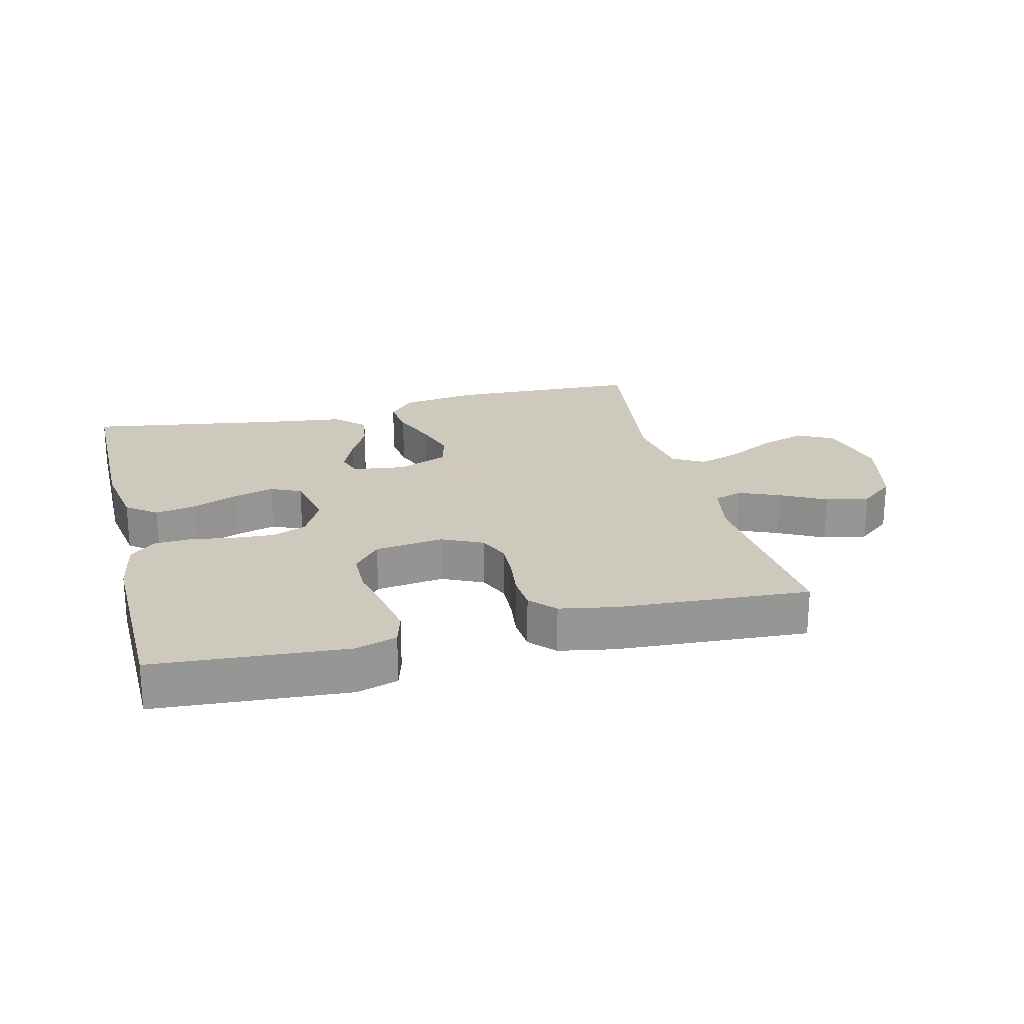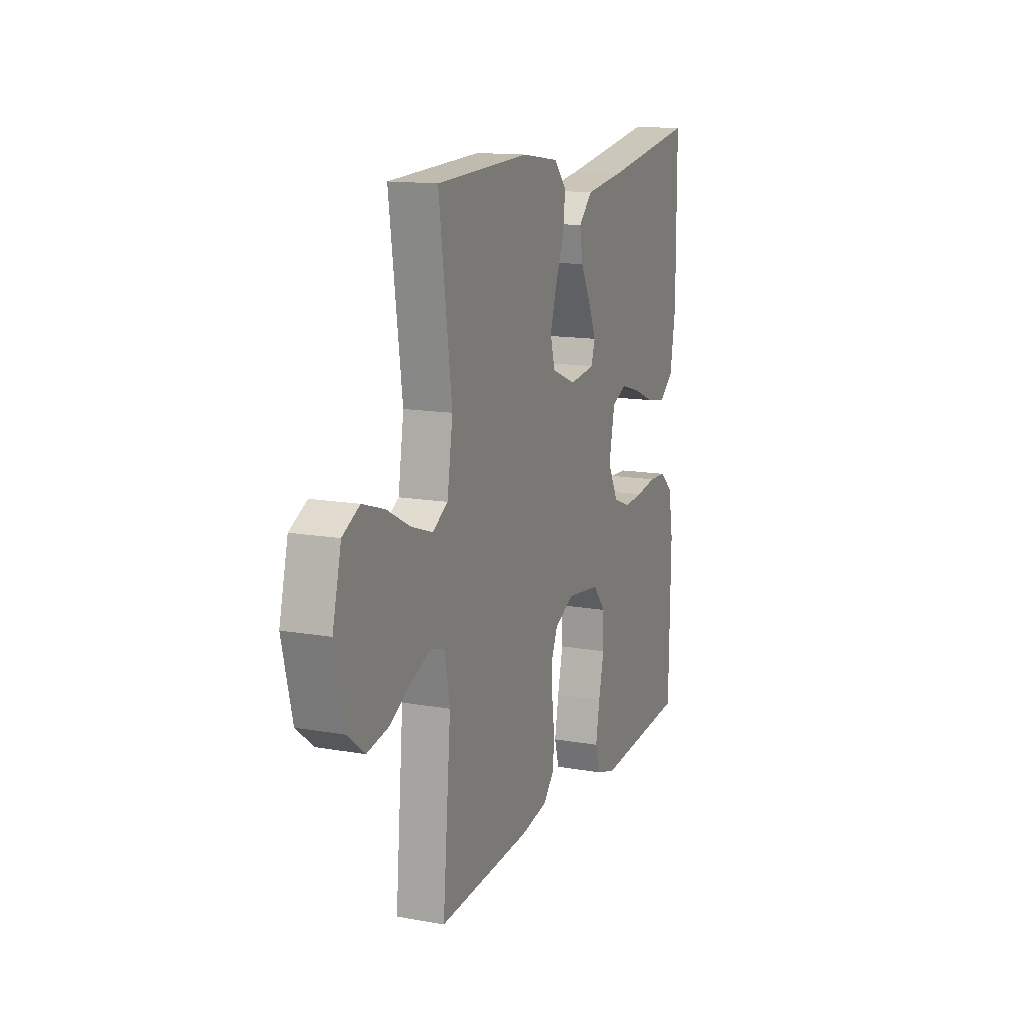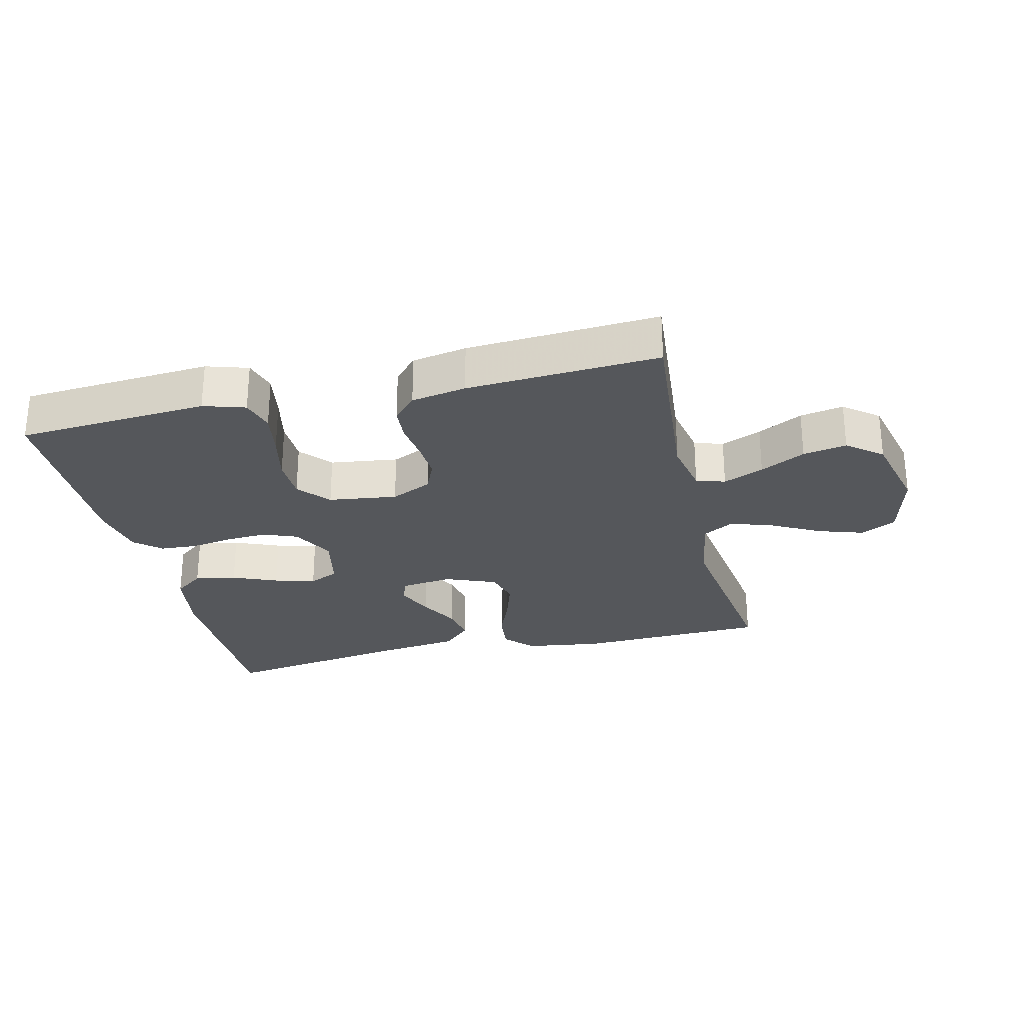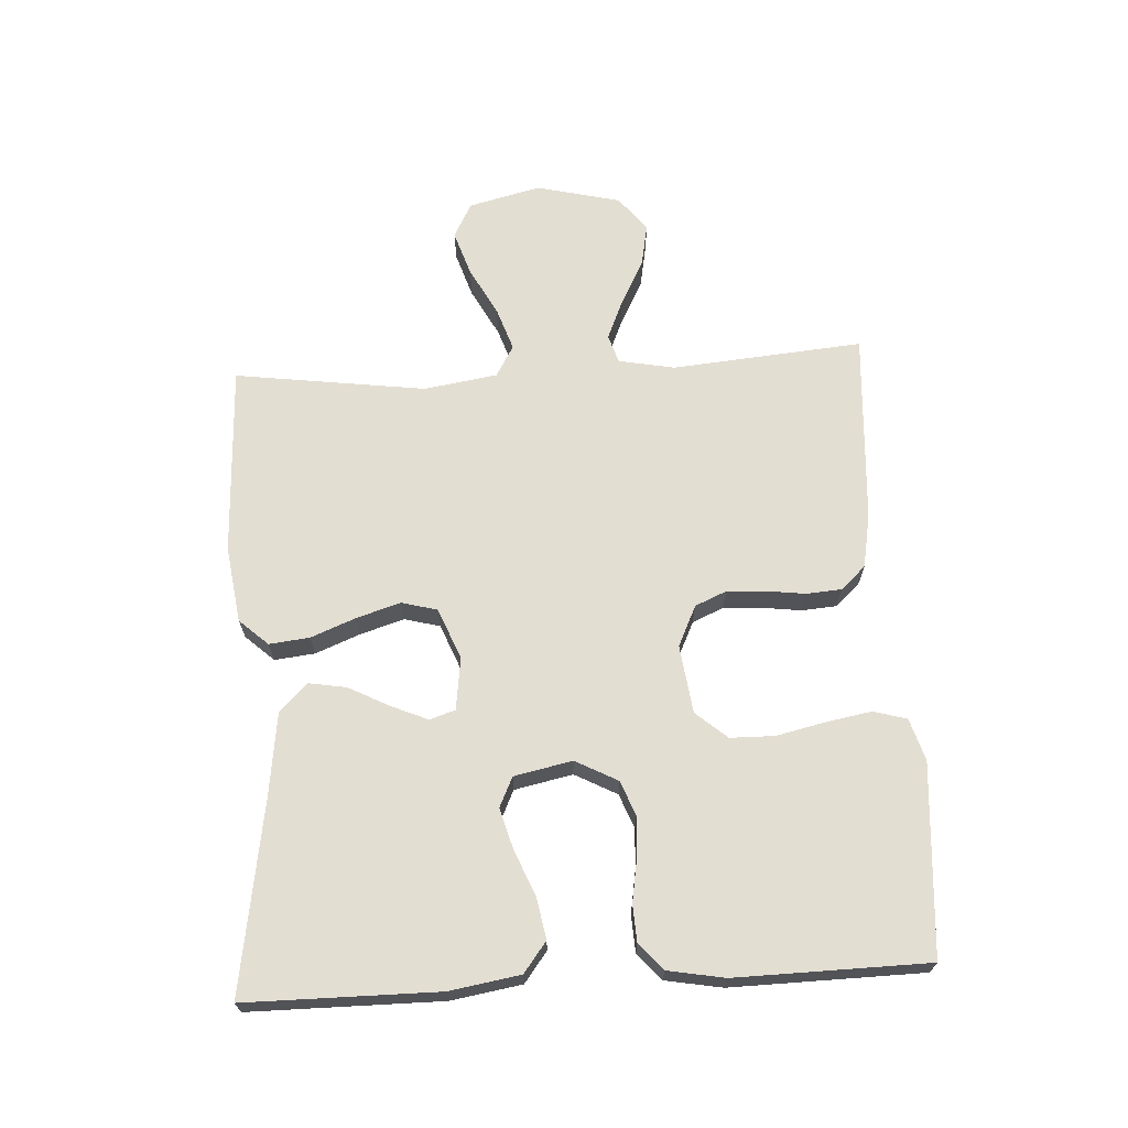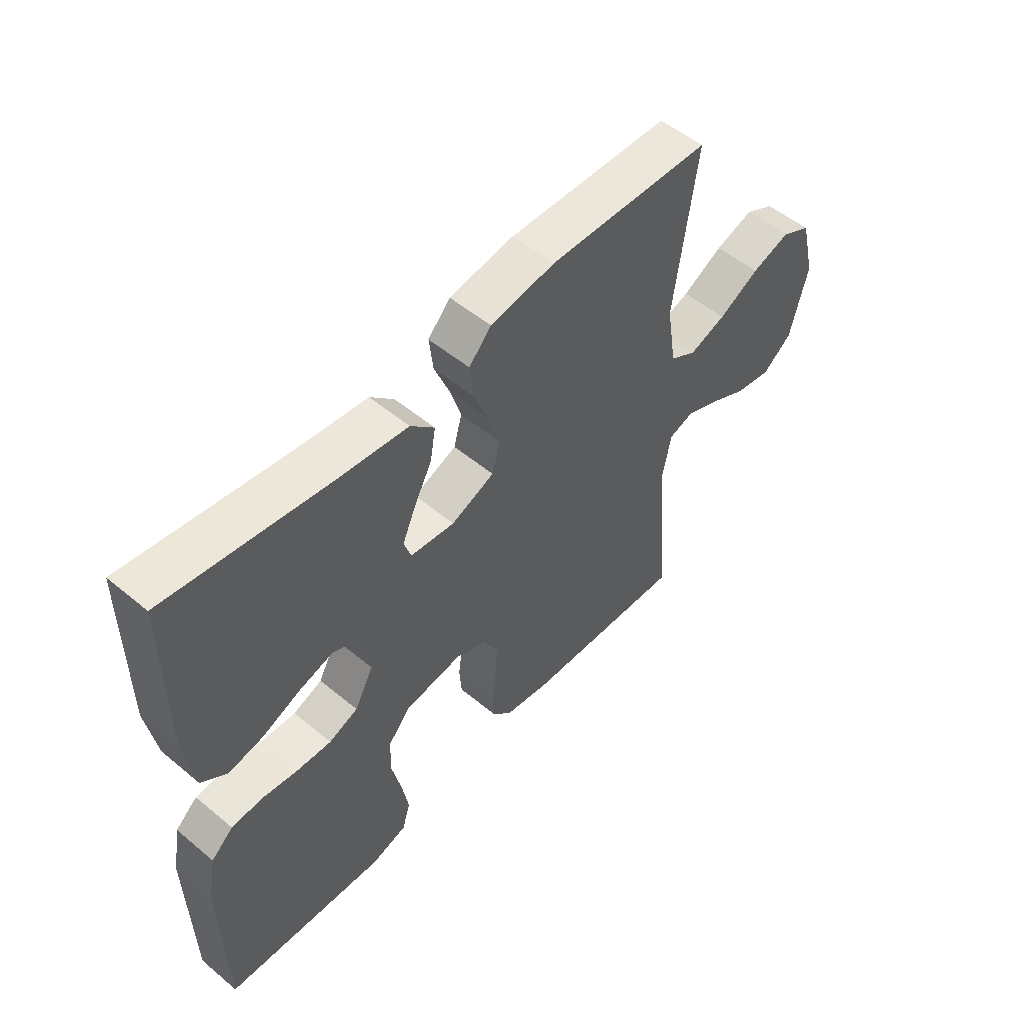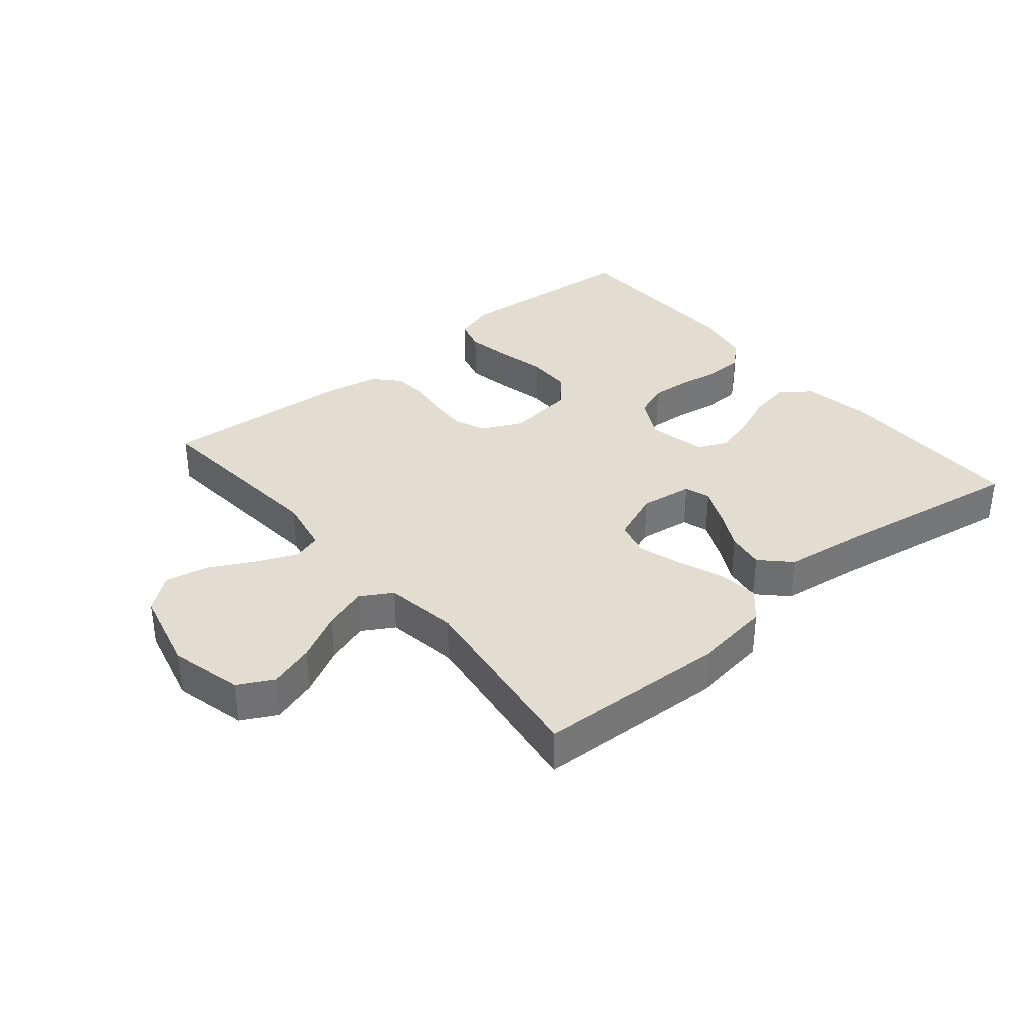
<metadata>
{"format":"obj","ext":"obj","renderer":"f3d","projection":"perspective","resolution":1024,"background":"white","views":[{"elev":22.6,"azim":166.0,"up":"+Y"},{"elev":13.9,"azim":-68.5,"up":"+Z"},{"elev":-27.0,"azim":-166.7,"up":"+Y"},{"elev":67.4,"azim":86.7,"up":"+Y"},{"elev":53.3,"azim":131.6,"up":"+Z"},{"elev":35.1,"azim":-39.8,"up":"+Y"}]}
</metadata>
<code>
v 0.5 0.07 -0.5
v 0.2 0.07 -0.522
v 0.135 0.07 -0.502
v 0.12 0.07 -0.45
v 0.133 0.07 -0.378
v 0.15 0.07 -0.302
v 0.149 0.07 -0.233
v 0.107 0.07 -0.184
v 0 0.07 -0.17
v -0.064 0.07 -0.2
v -0.085 0.07 -0.249
v -0.082 0.07 -0.309
v -0.074 0.07 -0.371
v -0.078 0.07 -0.426
v -0.114 0.07 -0.465
v -0.2 0.07 -0.481
v -0.5 0.07 -0.5
v -0.474 0.07 -0.2
v -0.491 0.07 -0.112
v -0.536 0.07 -0.098
v -0.599 0.07 -0.125
v -0.669 0.07 -0.162
v -0.737 0.07 -0.175
v -0.791 0.07 -0.132
v -0.823 0.07 0
v -0.795 0.07 0.113
v -0.74 0.07 0.142
v -0.669 0.07 0.119
v -0.594 0.07 0.079
v -0.526 0.07 0.056
v -0.477 0.07 0.085
v -0.459 0.07 0.2
v -0.5 0.07 0.5
v -0.2 0.07 0.512
v -0.08 0.07 0.495
v -0.039 0.07 0.45
v -0.046 0.07 0.387
v -0.074 0.07 0.316
v -0.095 0.07 0.248
v -0.08 0.07 0.192
v 0 0.07 0.16
v 0.082 0.07 0.171
v 0.095 0.07 0.211
v 0.07 0.07 0.269
v 0.037 0.07 0.332
v 0.027 0.07 0.391
v 0.071 0.07 0.435
v 0.2 0.07 0.452
v 0.5 0.07 0.5
v 0.501 0.07 0.2
v 0.483 0.07 0.09
v 0.436 0.07 0.054
v 0.371 0.07 0.066
v 0.301 0.07 0.095
v 0.237 0.07 0.113
v 0.19 0.07 0.091
v 0.171 0.07 0
v 0.206 0.07 -0.066
v 0.26 0.07 -0.087
v 0.324 0.07 -0.083
v 0.39 0.07 -0.072
v 0.448 0.07 -0.075
v 0.489 0.07 -0.111
v 0.505 0.07 -0.2
v 0.5 0 -0.5
v 0.2 0 -0.522
v 0.135 0 -0.502
v 0.12 0 -0.45
v 0.133 0 -0.378
v 0.15 0 -0.302
v 0.149 0 -0.233
v 0.107 0 -0.184
v 0 0 -0.17
v -0.064 0 -0.2
v -0.085 0 -0.249
v -0.082 0 -0.309
v -0.074 0 -0.371
v -0.078 0 -0.426
v -0.114 0 -0.465
v -0.2 0 -0.481
v -0.5 0 -0.5
v -0.474 0 -0.2
v -0.491 0 -0.112
v -0.536 0 -0.098
v -0.599 0 -0.125
v -0.669 0 -0.162
v -0.737 0 -0.175
v -0.791 0 -0.132
v -0.823 0 0
v -0.795 0 0.113
v -0.74 0 0.142
v -0.669 0 0.119
v -0.594 0 0.079
v -0.526 0 0.056
v -0.477 0 0.085
v -0.459 0 0.2
v -0.5 0 0.5
v -0.2 0 0.512
v -0.08 0 0.495
v -0.039 0 0.45
v -0.046 0 0.387
v -0.074 0 0.316
v -0.095 0 0.248
v -0.08 0 0.192
v 0 0 0.16
v 0.082 0 0.171
v 0.095 0 0.211
v 0.07 0 0.269
v 0.037 0 0.332
v 0.027 0 0.391
v 0.071 0 0.435
v 0.2 0 0.452
v 0.5 0 0.5
v 0.501 0 0.2
v 0.483 0 0.09
v 0.436 0 0.054
v 0.371 0 0.066
v 0.301 0 0.095
v 0.237 0 0.113
v 0.19 0 0.091
v 0.171 0 0
v 0.206 0 -0.066
v 0.26 0 -0.087
v 0.324 0 -0.083
v 0.39 0 -0.072
v 0.448 0 -0.075
v 0.489 0 -0.111
v 0.505 0 -0.2
f 4 5 6
f 3 4 6
f 2 3 6
f 1 2 6
f 64 1 6
f 63 64 6
f 62 63 6
f 61 62 6
f 60 61 6
f 59 60 6 7
f 58 59 7 8
f 57 58 8 9
f 56 57 9 10
f 52 53 54
f 51 52 54
f 50 51 54
f 49 50 54
f 48 49 54
f 48 54 55
f 47 48 55
f 46 47 55
f 45 46 55
f 44 45 55
f 43 44 55 56
f 36 37 38
f 35 36 38
f 34 35 38
f 33 34 38
f 32 33 38
f 31 32 38 39
f 30 31 39 40
f 27 28 29
f 26 27 29
f 25 26 29
f 24 25 29
f 23 24 29
f 22 23 29
f 21 22 29
f 20 21 29 30
f 30 40 41
f 20 30 41
f 19 20 41
f 16 17 18
f 15 16 18
f 14 15 18
f 13 14 18
f 12 13 18
f 11 12 18 19
f 42 43 56
f 42 56 10
f 19 41 42
f 11 19 42
f 10 11 42
f 70 69 68
f 70 68 67
f 70 67 66
f 70 66 65
f 70 65 128
f 70 128 127
f 70 127 126
f 70 126 125
f 70 125 124
f 71 70 124 123
f 72 71 123 122
f 73 72 122 121
f 74 73 121 120
f 118 117 116
f 118 116 115
f 118 115 114
f 118 114 113
f 118 113 112
f 119 118 112
f 119 112 111
f 119 111 110
f 119 110 109
f 119 109 108
f 120 119 108 107
f 102 101 100
f 102 100 99
f 102 99 98
f 102 98 97
f 102 97 96
f 103 102 96 95
f 104 103 95 94
f 93 92 91
f 93 91 90
f 93 90 89
f 93 89 88
f 93 88 87
f 93 87 86
f 93 86 85
f 94 93 85 84
f 105 104 94
f 105 94 84
f 105 84 83
f 82 81 80
f 82 80 79
f 82 79 78
f 82 78 77
f 82 77 76
f 83 82 76 75
f 120 107 106
f 74 120 106
f 106 105 83
f 106 83 75
f 106 75 74
f 1 65 66 2
f 2 66 67 3
f 3 67 68 4
f 4 68 69 5
f 5 69 70 6
f 6 70 71 7
f 7 71 72 8
f 8 72 73 9
f 9 73 74 10
f 10 74 75 11
f 11 75 76 12
f 12 76 77 13
f 13 77 78 14
f 14 78 79 15
f 15 79 80 16
f 16 80 81 17
f 17 81 82 18
f 18 82 83 19
f 19 83 84 20
f 20 84 85 21
f 21 85 86 22
f 22 86 87 23
f 23 87 88 24
f 24 88 89 25
f 25 89 90 26
f 26 90 91 27
f 27 91 92 28
f 28 92 93 29
f 29 93 94 30
f 30 94 95 31
f 31 95 96 32
f 32 96 97 33
f 33 97 98 34
f 34 98 99 35
f 35 99 100 36
f 36 100 101 37
f 37 101 102 38
f 38 102 103 39
f 39 103 104 40
f 40 104 105 41
f 41 105 106 42
f 42 106 107 43
f 43 107 108 44
f 44 108 109 45
f 45 109 110 46
f 46 110 111 47
f 47 111 112 48
f 48 112 113 49
f 49 113 114 50
f 50 114 115 51
f 51 115 116 52
f 52 116 117 53
f 53 117 118 54
f 54 118 119 55
f 55 119 120 56
f 56 120 121 57
f 57 121 122 58
f 58 122 123 59
f 59 123 124 60
f 60 124 125 61
f 61 125 126 62
f 62 126 127 63
f 63 127 128 64
f 64 128 65 1

</code>
